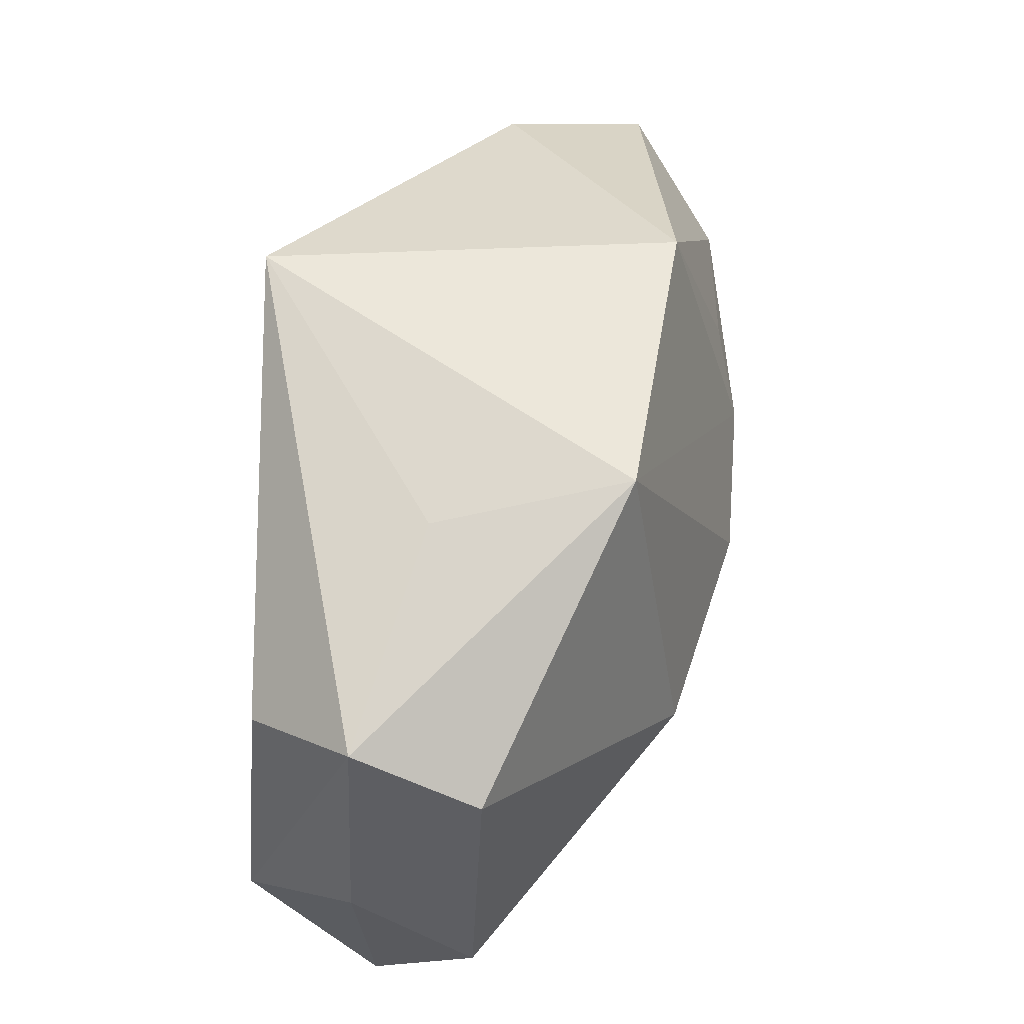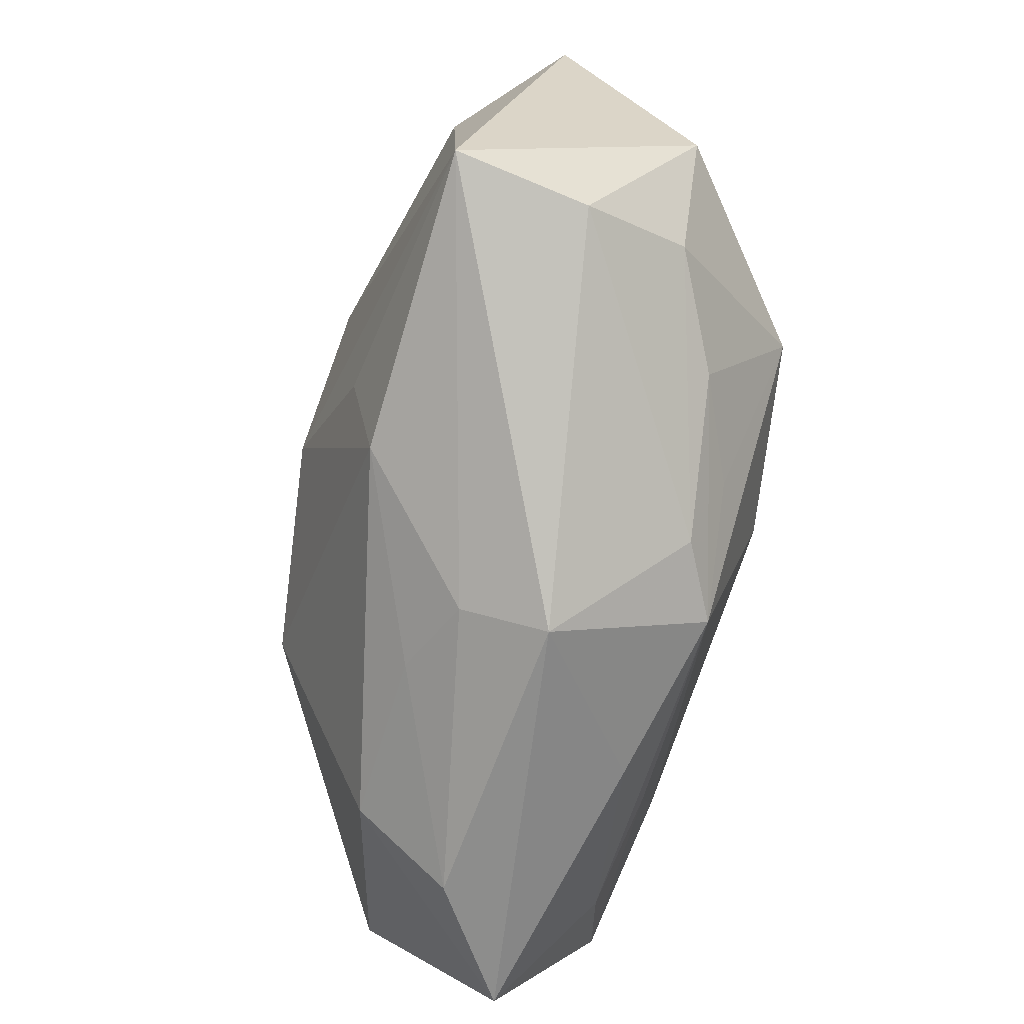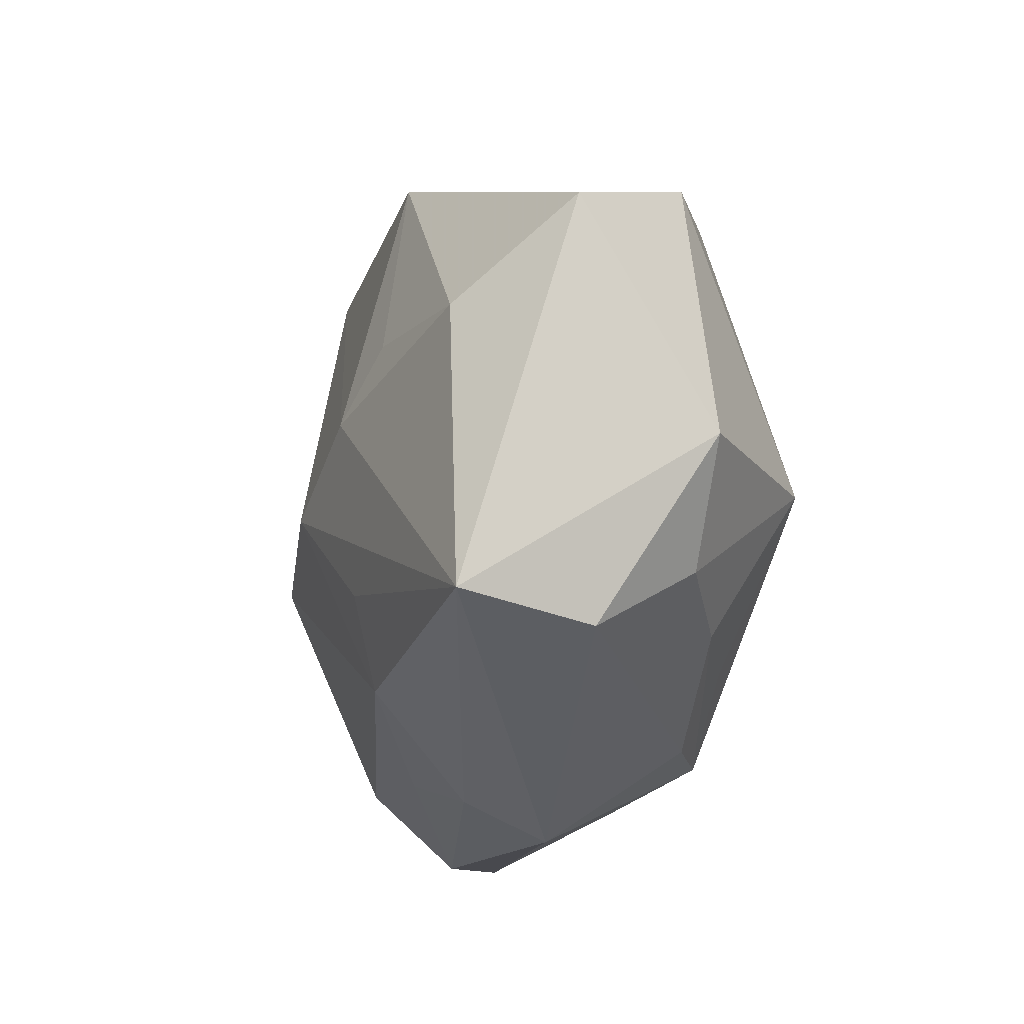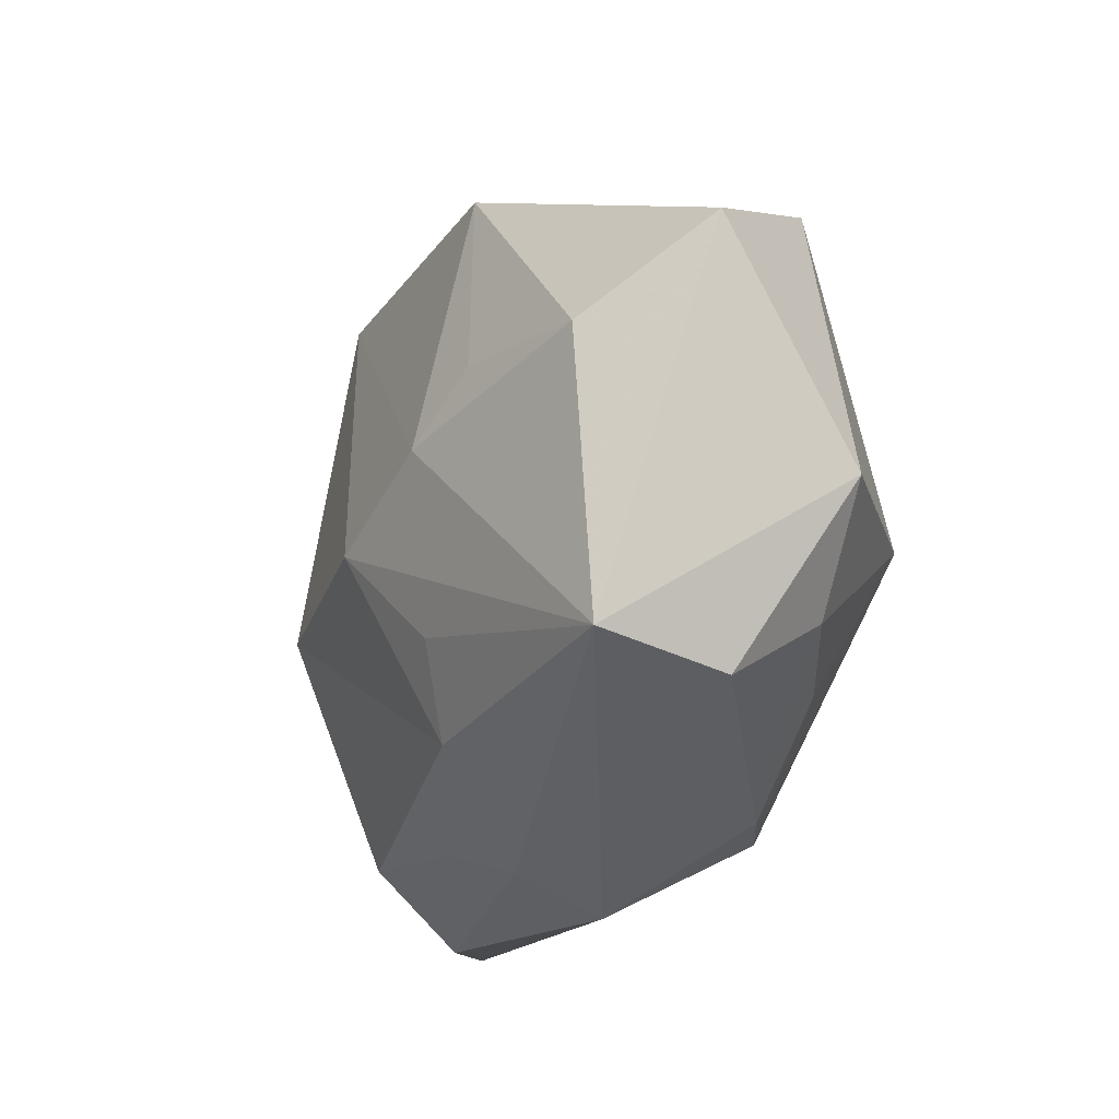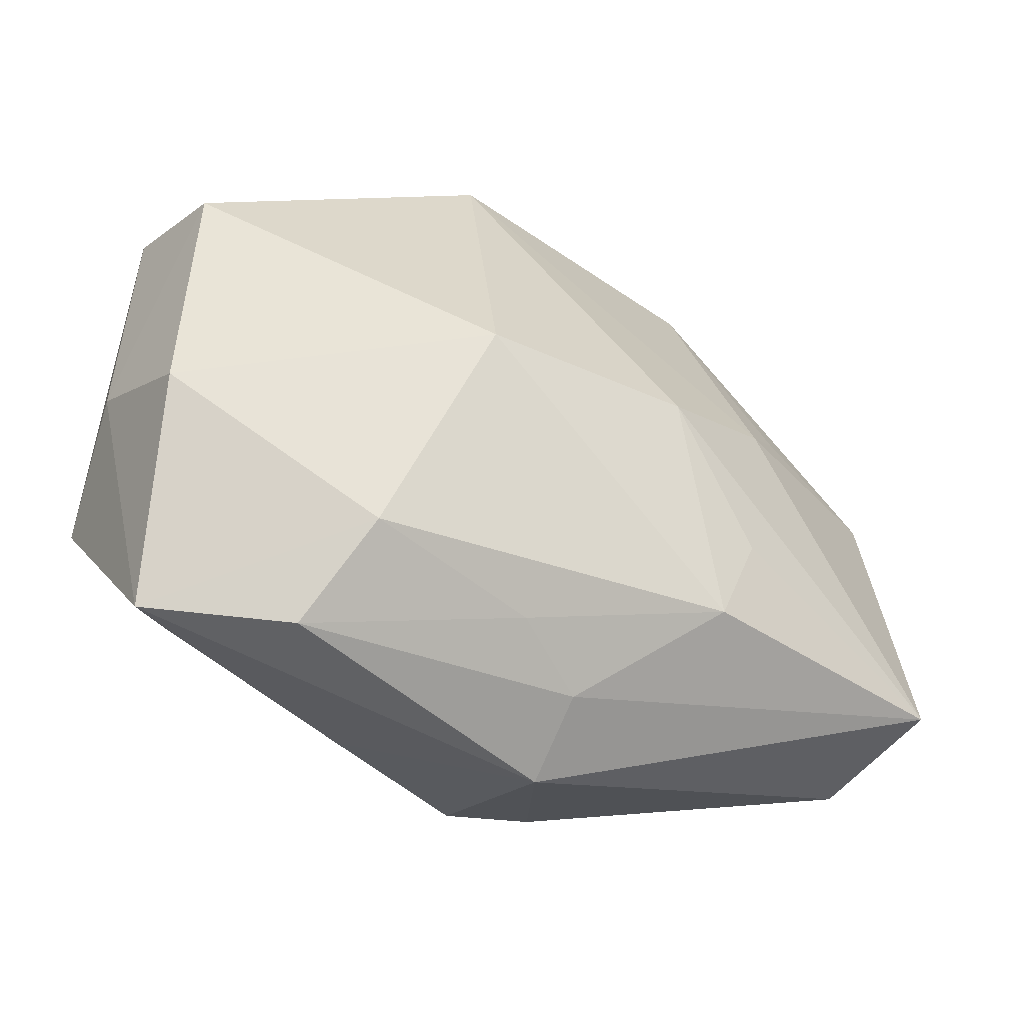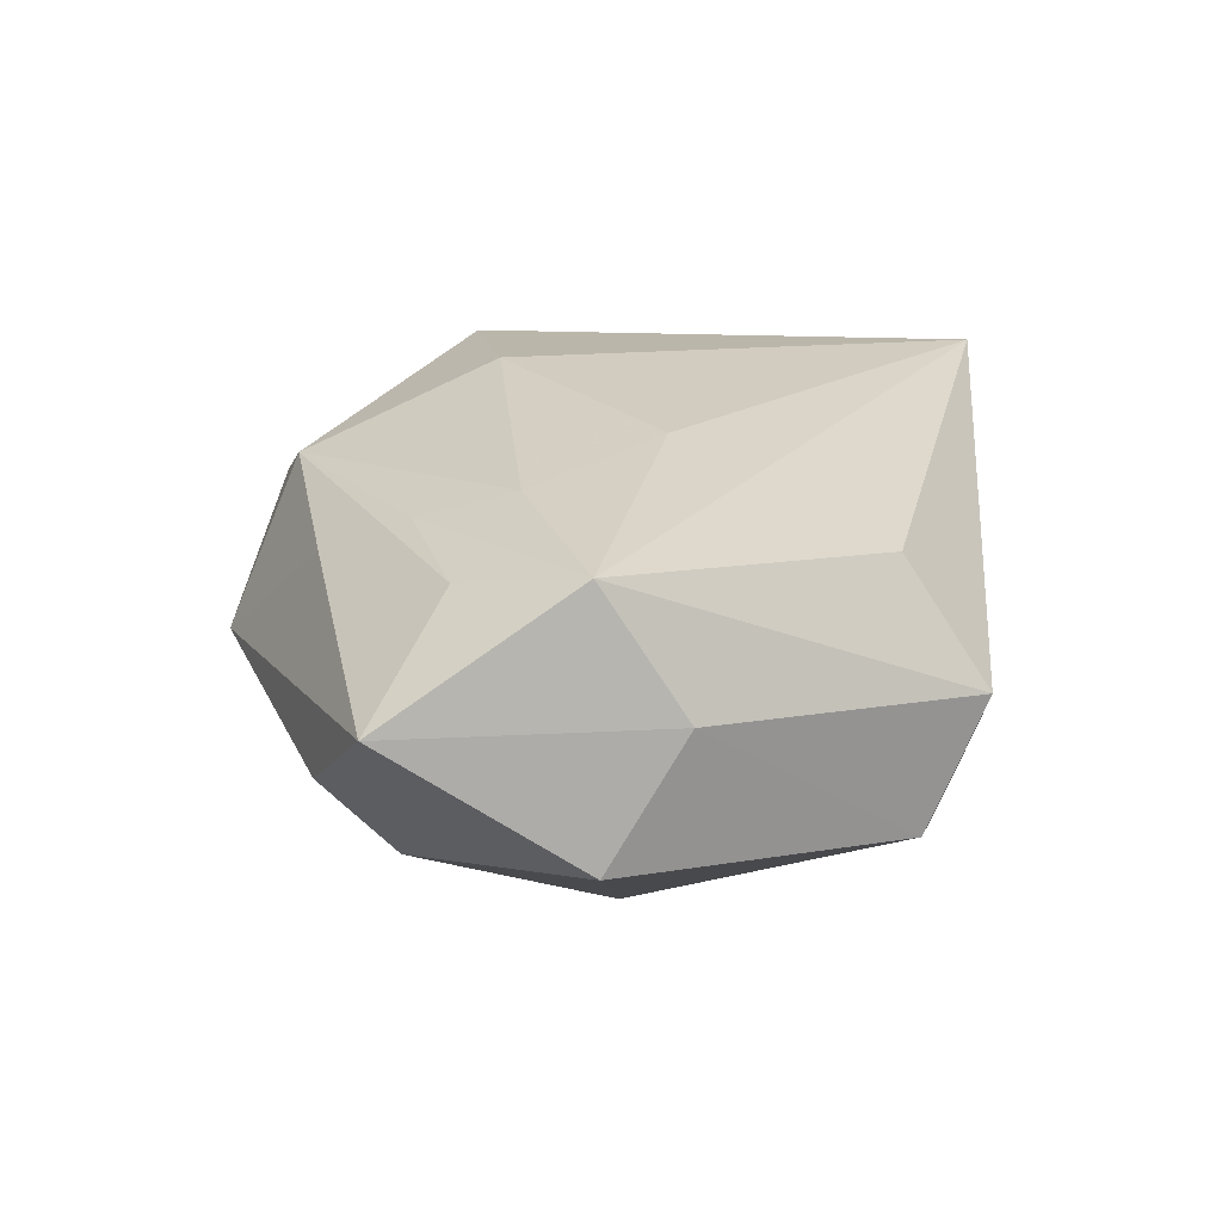
<metadata>
{"format":"obj","ext":"obj","renderer":"f3d","projection":"perspective","resolution":1024,"background":"white","views":[{"elev":48.7,"azim":97.5,"up":"+Y"},{"elev":-65.9,"azim":-108.0,"up":"+Y"},{"elev":-14.6,"azim":-108.5,"up":"+Y"},{"elev":-16.1,"azim":-118.1,"up":"+Y"},{"elev":-51.2,"azim":138.2,"up":"+Y"},{"elev":24.2,"azim":69.1,"up":"+Z"}]}
</metadata>
<code>
v -0.005033 -0.03187 0.0003206
v -0.03756 -0.01612 -0.0184
v 0.03908 -0.01566 -0.003141
v 0.03357 0.009974 0.01613
v -0.002199 -0.002699 -0.02274
v -0.03708 -0.01836 -0.006642
v -0.03316 0.0087 -0.01772
v 0.004749 -0.02592 -0.009454
v 0.0137 -0.02131 0.01577
v 0.01688 -0.005642 -0.01911
v 0.03972 0.009551 -0.004337
v -0.0133 -0.02424 0.01049
v -0.01329 -0.0119 -0.02031
v 0.02061 -0.02505 -0.008934
v -0.01379 0.003408 -0.022
v -0.006796 -0.02483 0.01435
v -0.01675 -0.01765 0.01282
v 0.0134 -0.0002304 0.01972
v 0.03245 -0.03106 0.007575
v 0.01608 0.0252 -0.01414
v -0.0258 -0.003037 0.01663
v 0.02145 0.02338 0.002514
v -0.0114 -0.01998 -0.01777
v 0.03905 -0.008548 0.007653
v -0.02537 -0.01603 0.008425
v 0.02181 -0.03187 -0.0004882
v 0.03958 0.0148 0.006503
v 0.02534 -0.02193 0.01519
v -0.03468 -0.01277 0.003065
v -0.003004 -0.02824 -0.006928
v -0.04123 0.0165 -0.009318
v 0.008284 -0.0273 0.0118
v -0.0411 -0.002674 0.002687
v -0.03403 0.02101 0.002754
v 0.01806 -0.01399 0.01855
v 0.0009547 0.03261 0.01972
v -0.01921 0.009277 -0.01966
v -0.008791 -0.006585 0.01972
v 0.0345 -0.01437 0.01813
v -0.01093 0.02779 -0.01516
f 21 36 34
f 38 36 21
f 31 2 33
f 21 34 33
f 33 34 31
f 36 20 40
f 40 34 36
f 31 34 40
f 18 39 36
f 36 38 18
f 16 38 21
f 7 2 31
f 31 40 7
f 36 39 4
f 4 27 36
f 39 27 4
f 22 20 36
f 36 27 22
f 22 27 20
f 24 27 39
f 20 27 11
f 10 20 11
f 11 3 10
f 11 24 3
f 27 24 11
f 14 23 10
f 10 3 14
f 2 23 30
f 38 16 35
f 39 18 35
f 35 18 38
f 19 24 39
f 3 24 19
f 26 14 19
f 19 14 3
f 21 33 29
f 5 20 10
f 10 23 5
f 15 40 20
f 20 5 15
f 2 7 15
f 15 5 2
f 26 30 8
f 8 30 23
f 8 14 26
f 23 14 8
f 6 33 2
f 6 29 33
f 1 30 26
f 26 19 1
f 2 30 1
f 1 6 2
f 28 19 39
f 21 29 25
f 13 23 2
f 2 5 13
f 13 5 23
f 37 7 40
f 40 15 37
f 37 15 7
f 16 1 32
f 32 1 19
f 32 28 16
f 19 28 32
f 12 1 16
f 6 1 12
f 16 25 12
f 29 6 12
f 12 25 29
f 9 35 16
f 16 28 9
f 39 35 9
f 9 28 39
f 17 16 21
f 21 25 17
f 17 25 16

</code>
